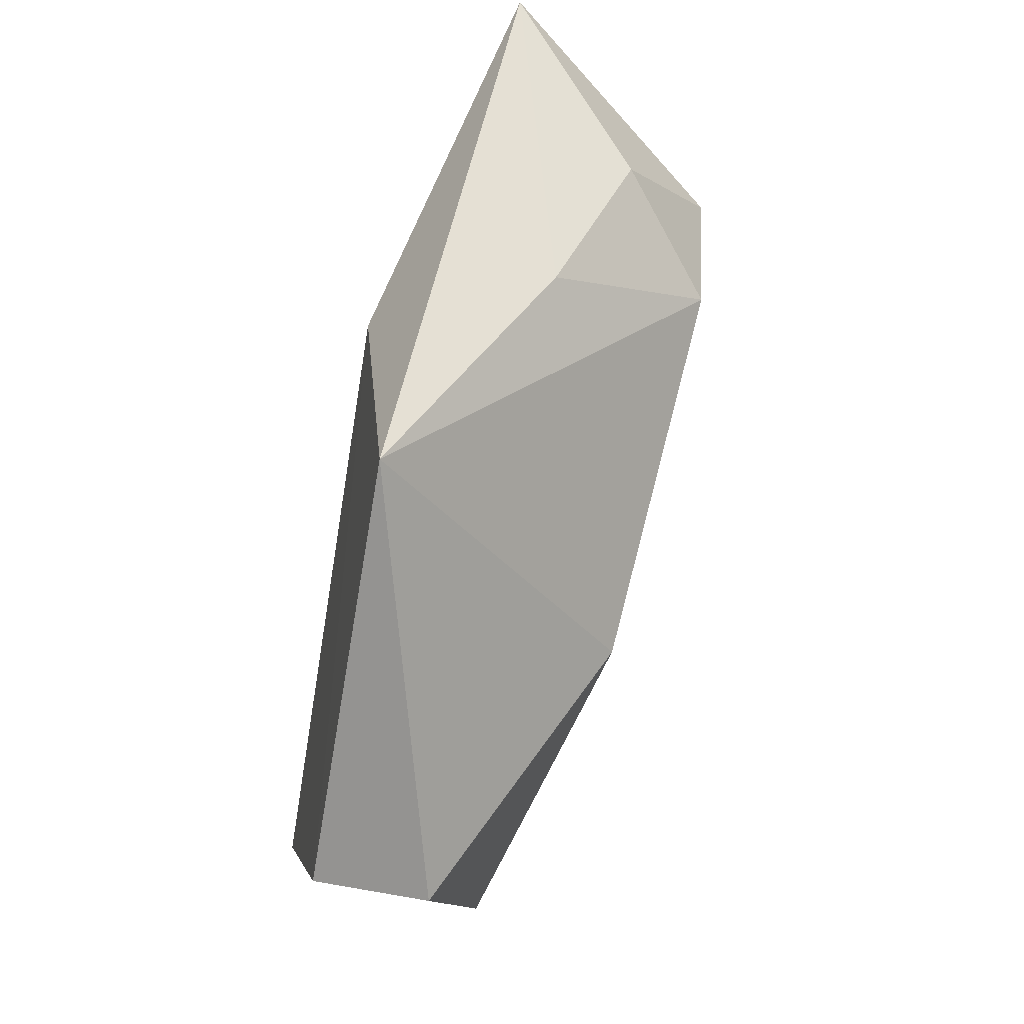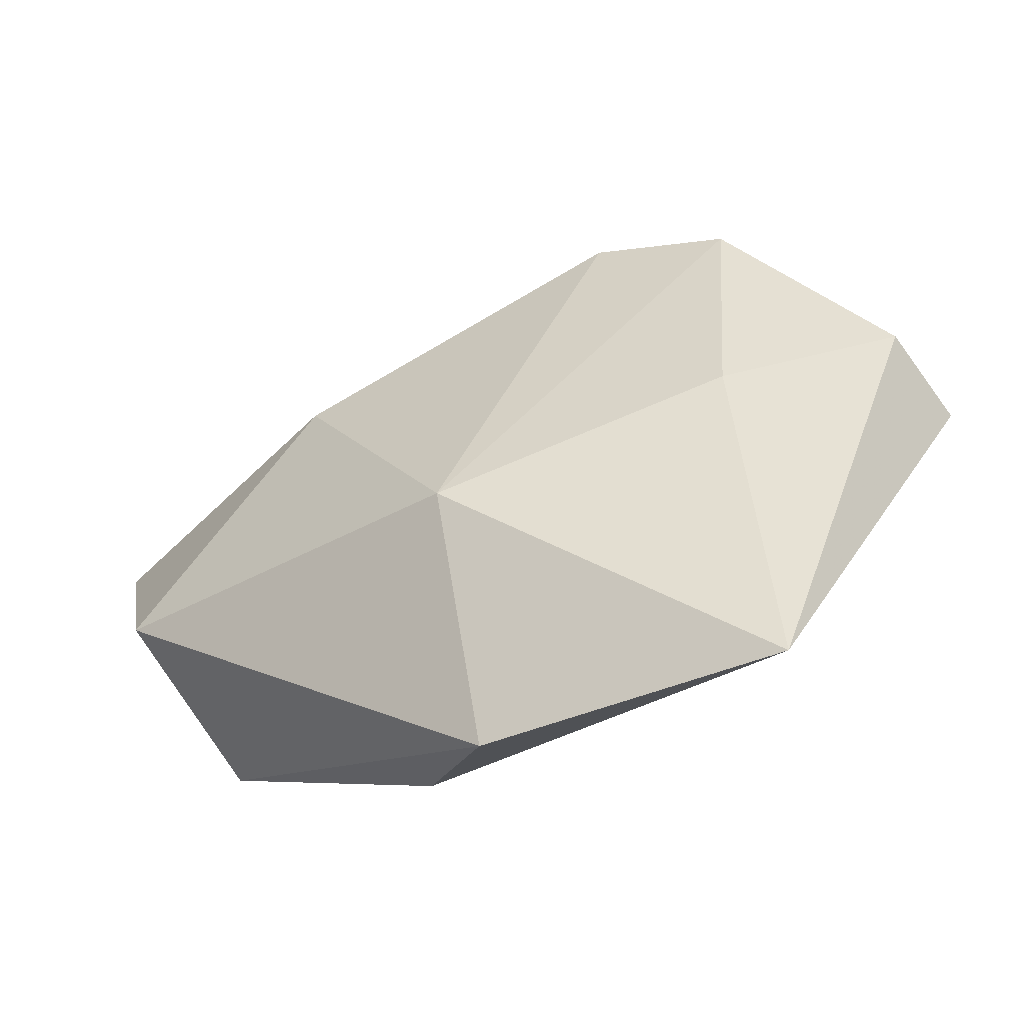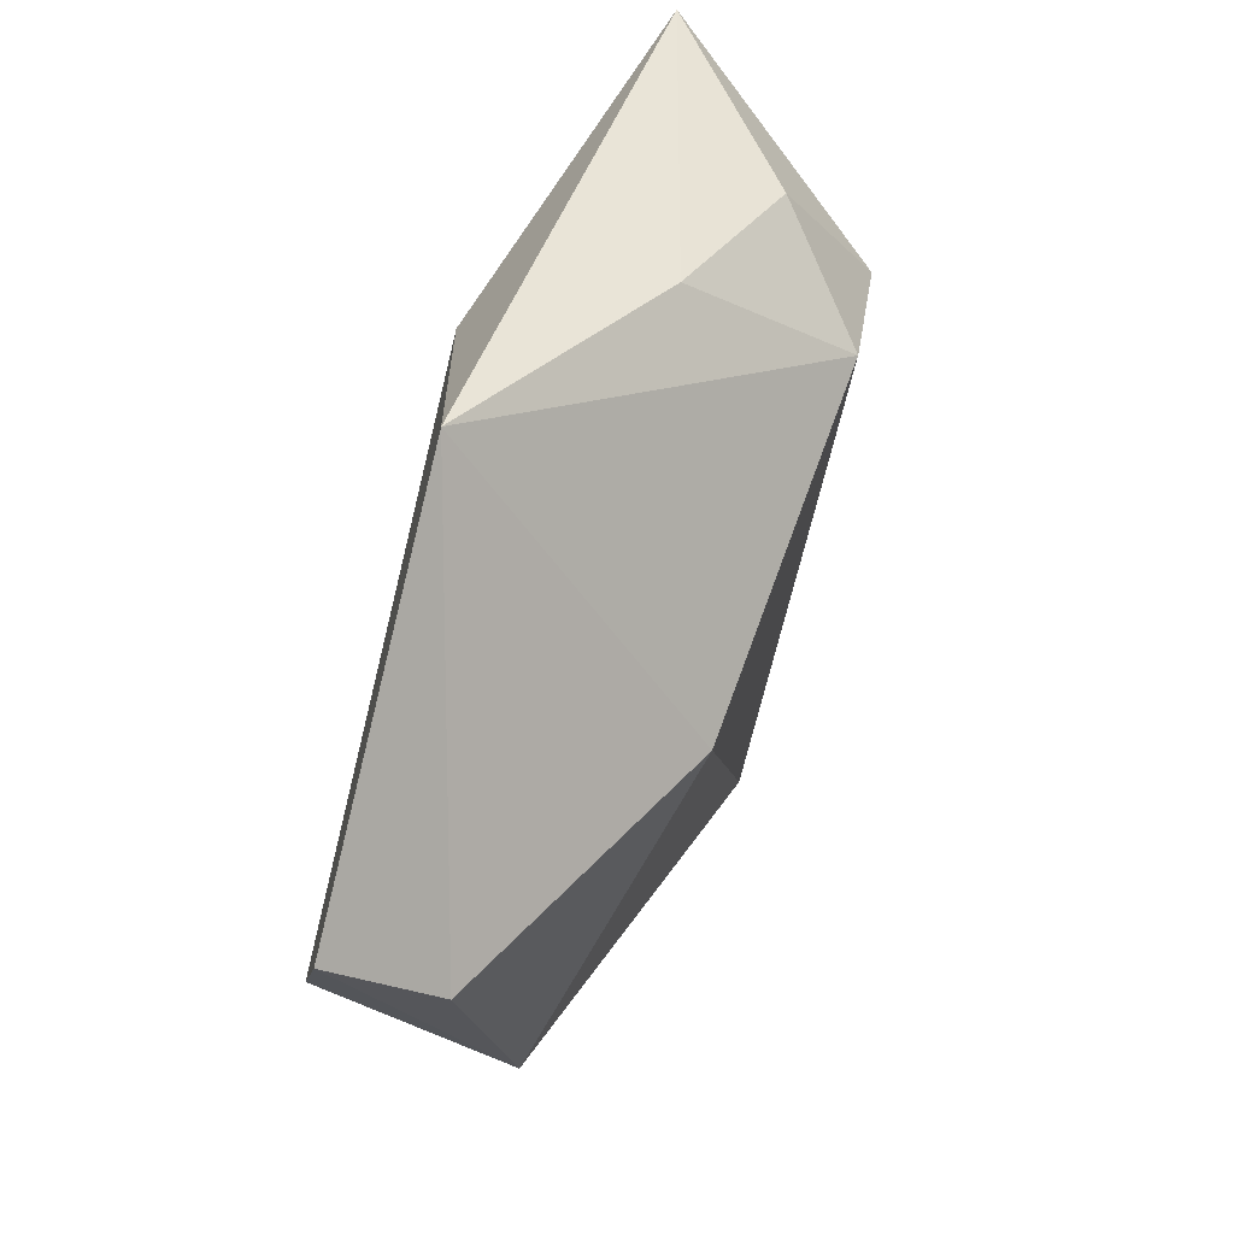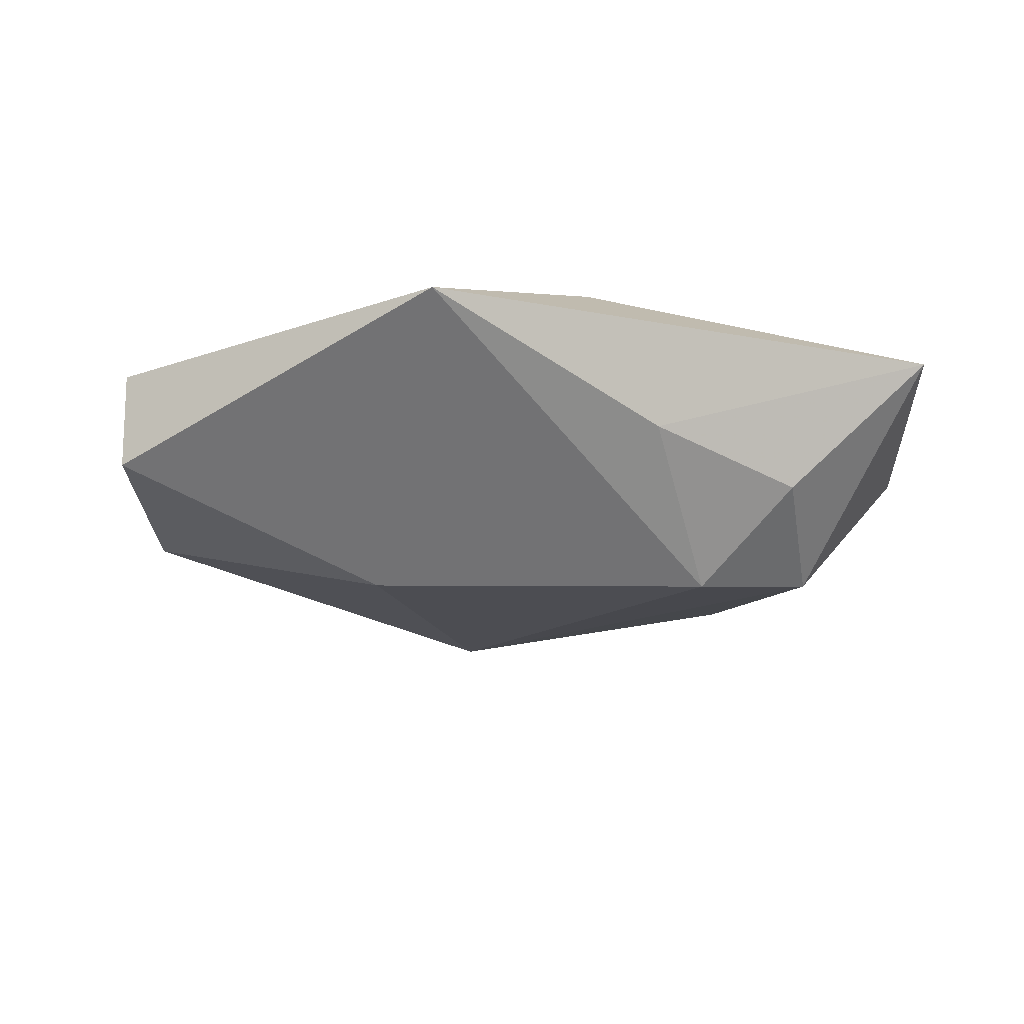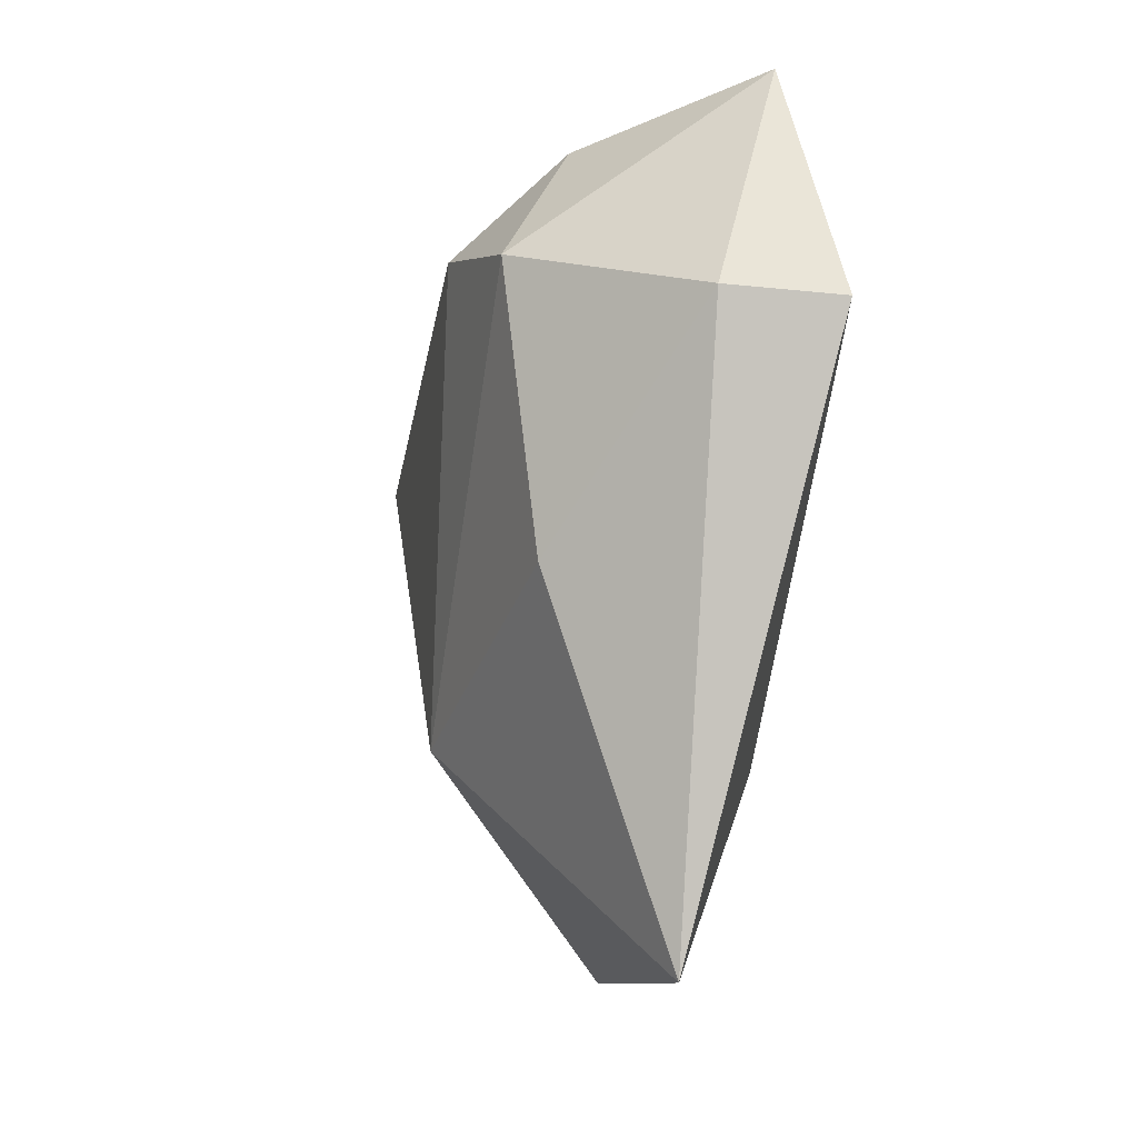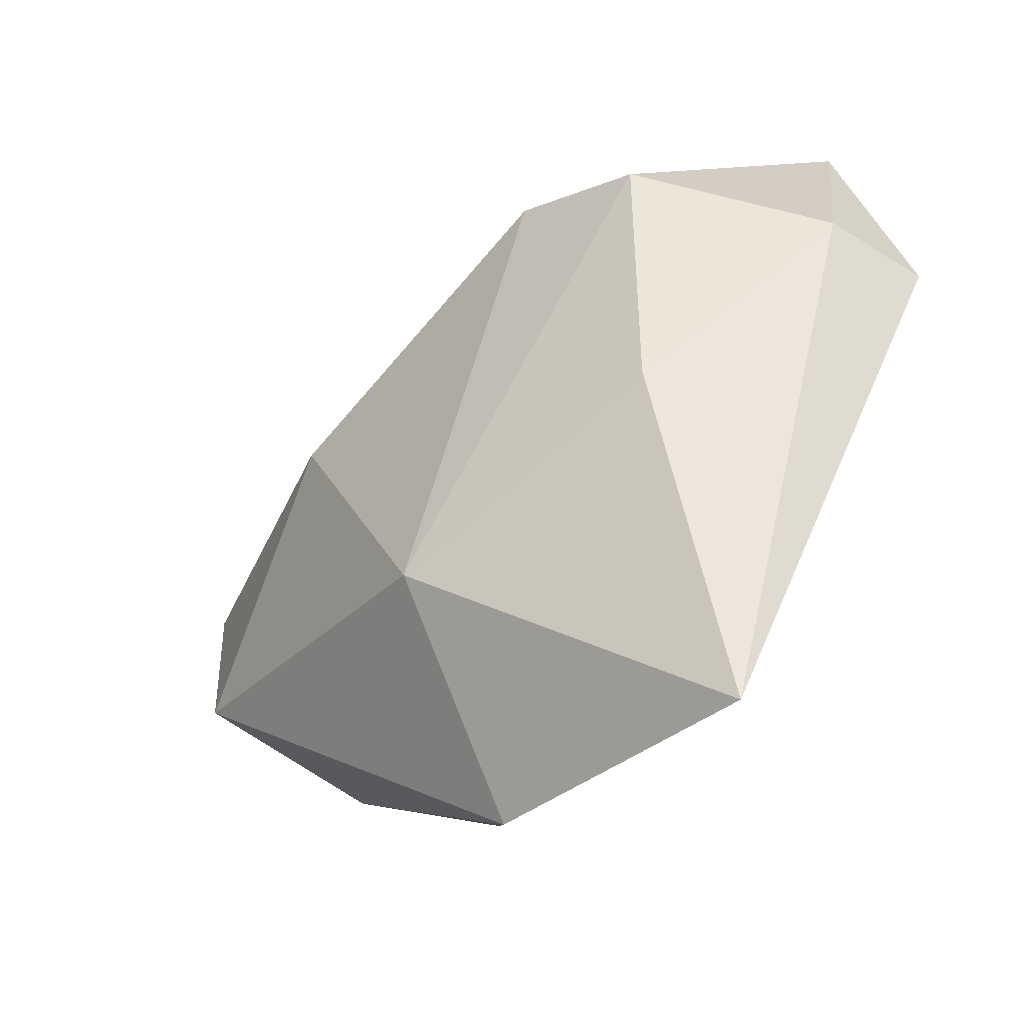
<metadata>
{"format":"obj","ext":"obj","renderer":"f3d","projection":"perspective","resolution":1024,"background":"white","views":[{"elev":67.4,"azim":102.8,"up":"+Y"},{"elev":-64.6,"azim":-156.0,"up":"+Y"},{"elev":56.9,"azim":108.8,"up":"+Y"},{"elev":-19.2,"azim":170.6,"up":"+Z"},{"elev":-18.8,"azim":-103.3,"up":"+Y"},{"elev":-49.6,"azim":-134.8,"up":"+Y"}]}
</metadata>
<code>
v -0.04431 0.03268 0.007179
v -0.01787 0.02137 -0.01962
v -0.02353 0.01326 0.01493
v -0.05033 0.00658 0.01201
v 0.02122 0.01032 -0.01808
v -0.03265 0.01573 -0.01715
v 0.05351 0.01391 -0.005251
v -0.002144 0.03025 0.01435
v -0.02732 0.03024 -0.009225
v 0.004333 -0.02411 -0.01659
v -0.009352 0.03594 -0.00459
v -0.01207 -0.02884 0.01308
v -0.0477 0.007708 3.434e-05
v 0.05371 0.01196 0.007311
v -0.0285 -0.01385 -0.01248
v 0.01738 -0.03512 0.01111
v 0.04803 -0.009171 -0.008678
v 0.009559 0.00987 0.0145
v 0.01906 0.04541 0.006962
v -0.02668 -0.05296 0.001296
v 0.007347 -0.04713 0.002048
v 0.02649 -0.01439 0.01419
v 0.04516 -0.01169 0.01388
f 10 2 5
f 5 19 7
f 2 19 5
f 10 5 17
f 17 5 7
f 11 19 2
f 7 19 14
f 14 17 7
f 14 19 8
f 12 20 16
f 10 20 15
f 16 20 21
f 10 17 21
f 21 20 10
f 17 14 23
f 16 21 23
f 23 21 17
f 23 14 8
f 6 2 10
f 10 15 6
f 22 12 16
f 16 23 22
f 9 11 2
f 2 6 9
f 13 15 20
f 13 6 15
f 18 23 8
f 18 22 23
f 4 13 20
f 20 12 4
f 1 9 6
f 6 13 1
f 13 4 1
f 19 11 1
f 11 9 1
f 8 19 1
f 3 4 12
f 3 18 8
f 8 1 3
f 3 1 4
f 12 22 3
f 22 18 3

</code>
